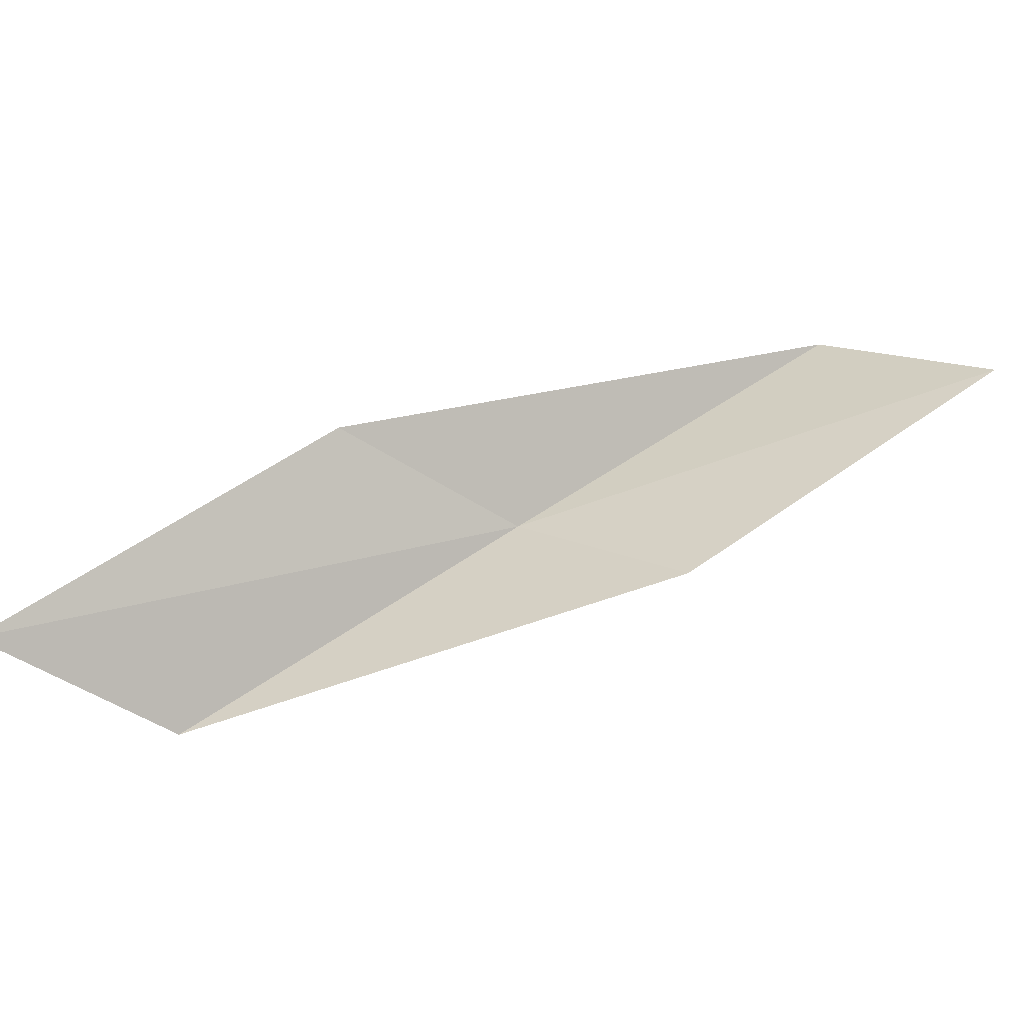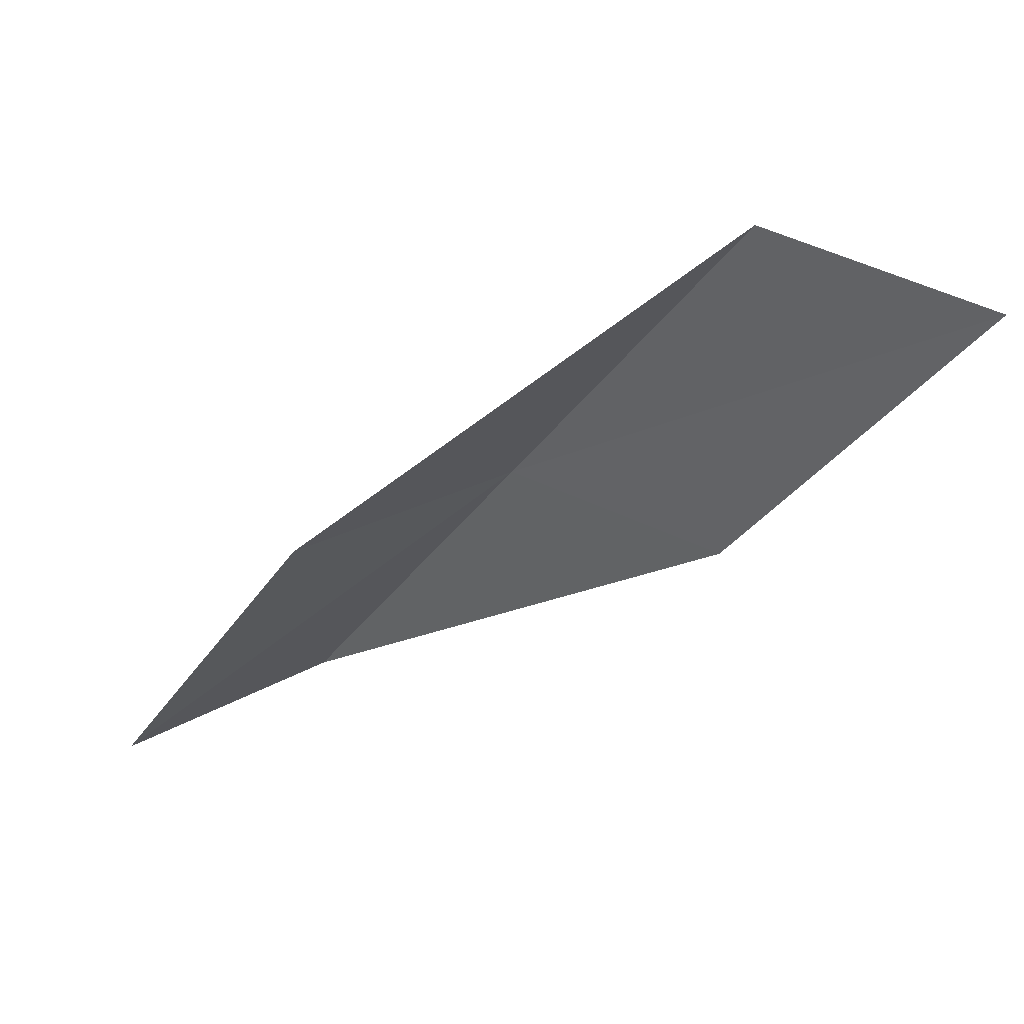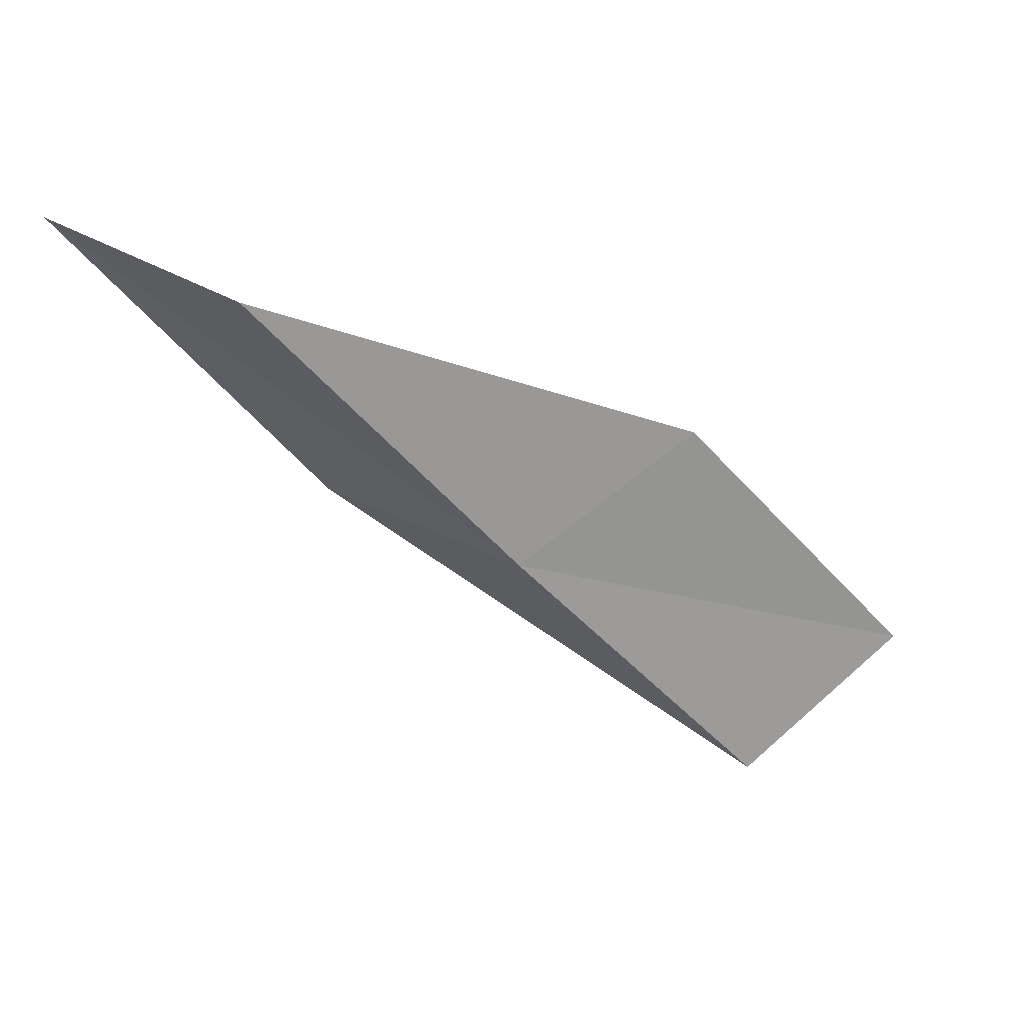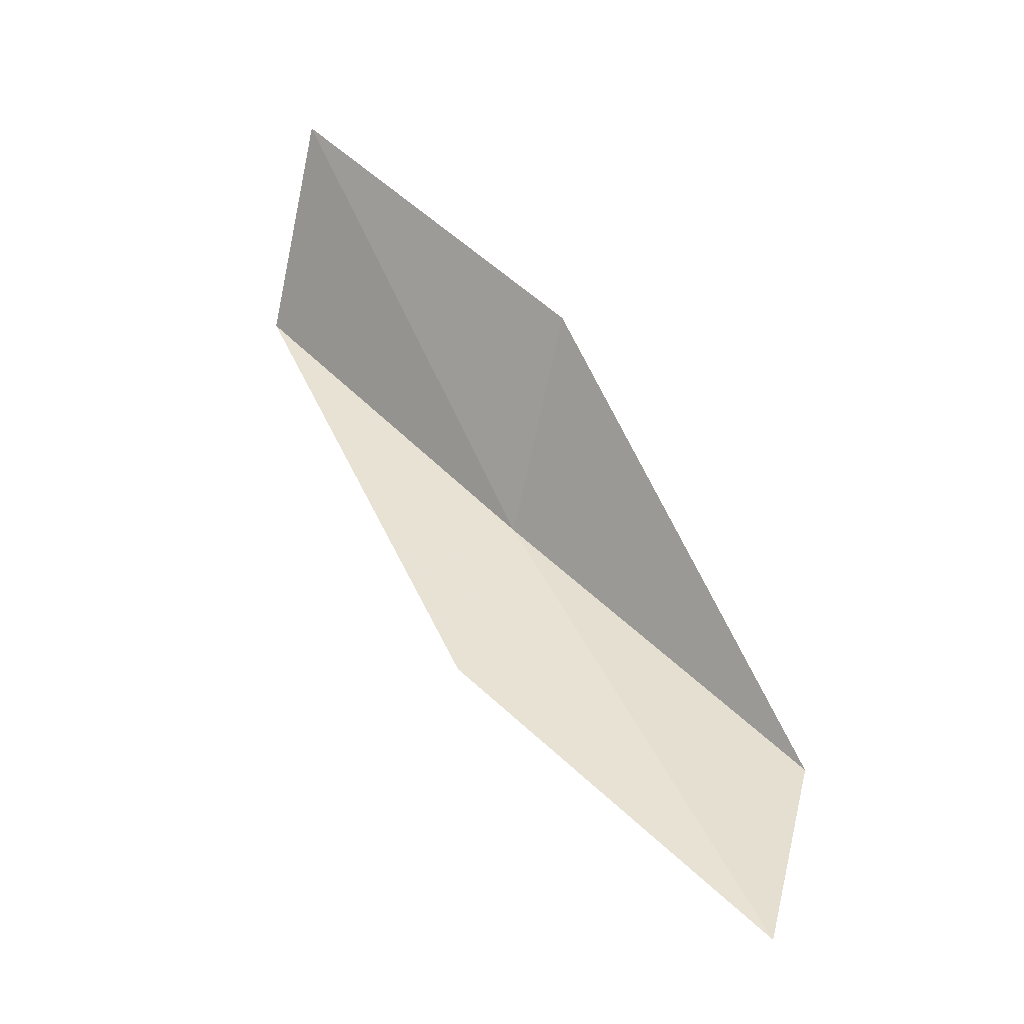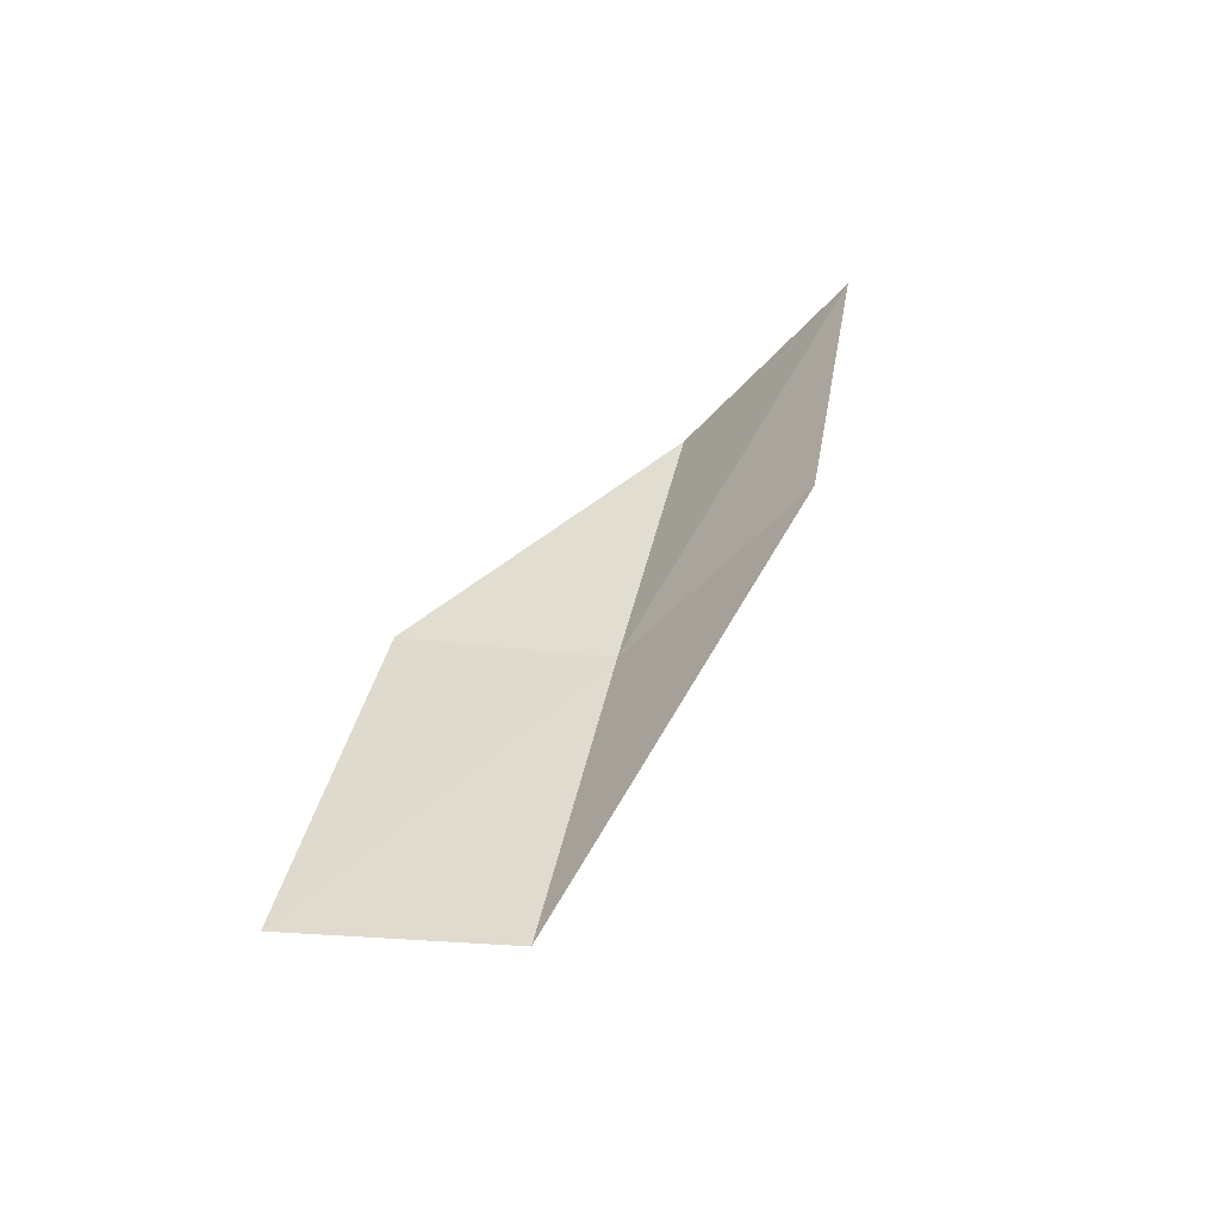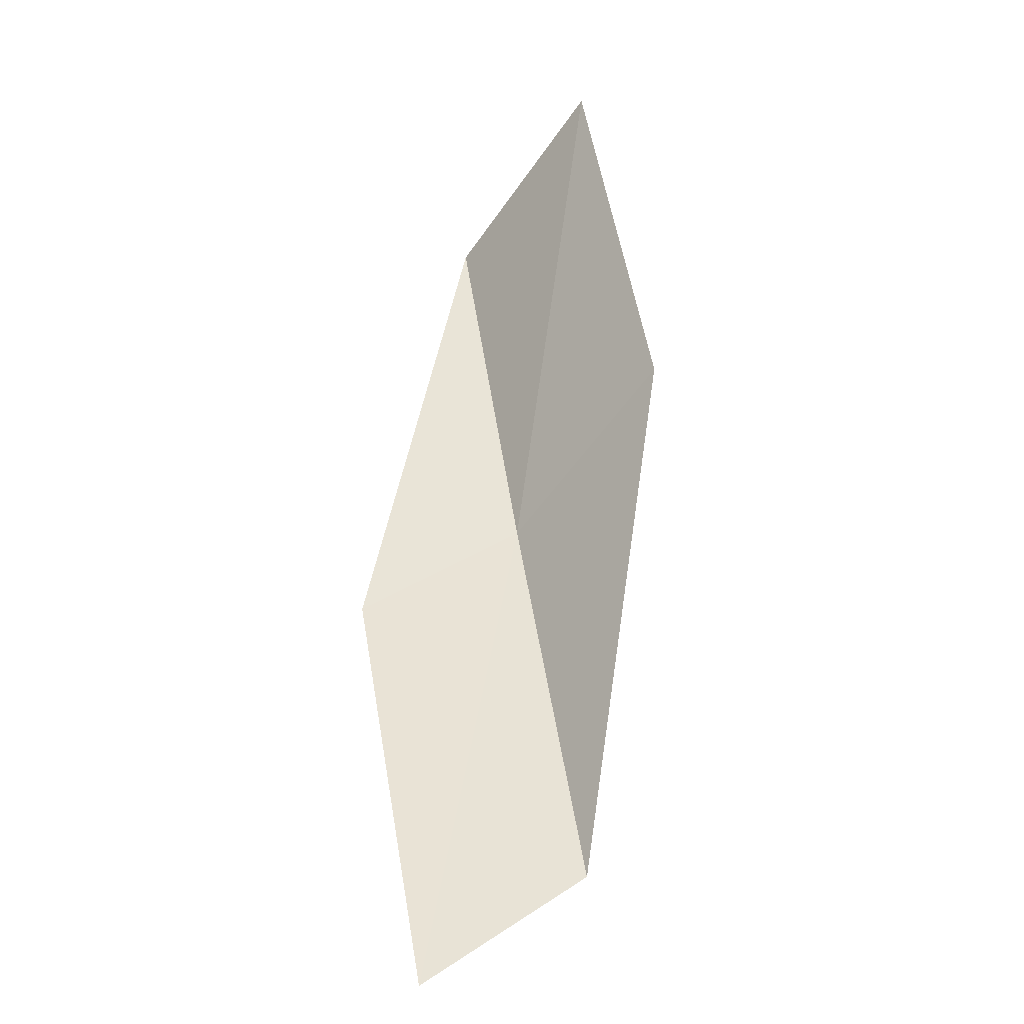
<metadata>
{"format":"obj","ext":"obj","renderer":"f3d","projection":"perspective","resolution":1024,"background":"white","views":[{"elev":78.3,"azim":24.2,"up":"+Y"},{"elev":37.8,"azim":-173.6,"up":"+Z"},{"elev":-27.9,"azim":7.4,"up":"+Y"},{"elev":65.6,"azim":-74.2,"up":"+Y"},{"elev":44.7,"azim":-22.1,"up":"+Y"},{"elev":64.5,"azim":-40.3,"up":"+Y"}]}
</metadata>
<code>
v -11.22 -23.45 18
v -13.56 -22.19 20
v -12.43 -22.83 20
v -10.17 -22.63 18
v -12.38 -22.87 18
v -8.969 -23.14 16
v -9.98 -24.01 16
f 1 3 2
f 1 4 3
f 1 2 5
f 1 6 4
f 1 7 6
f 1 5 7

</code>
